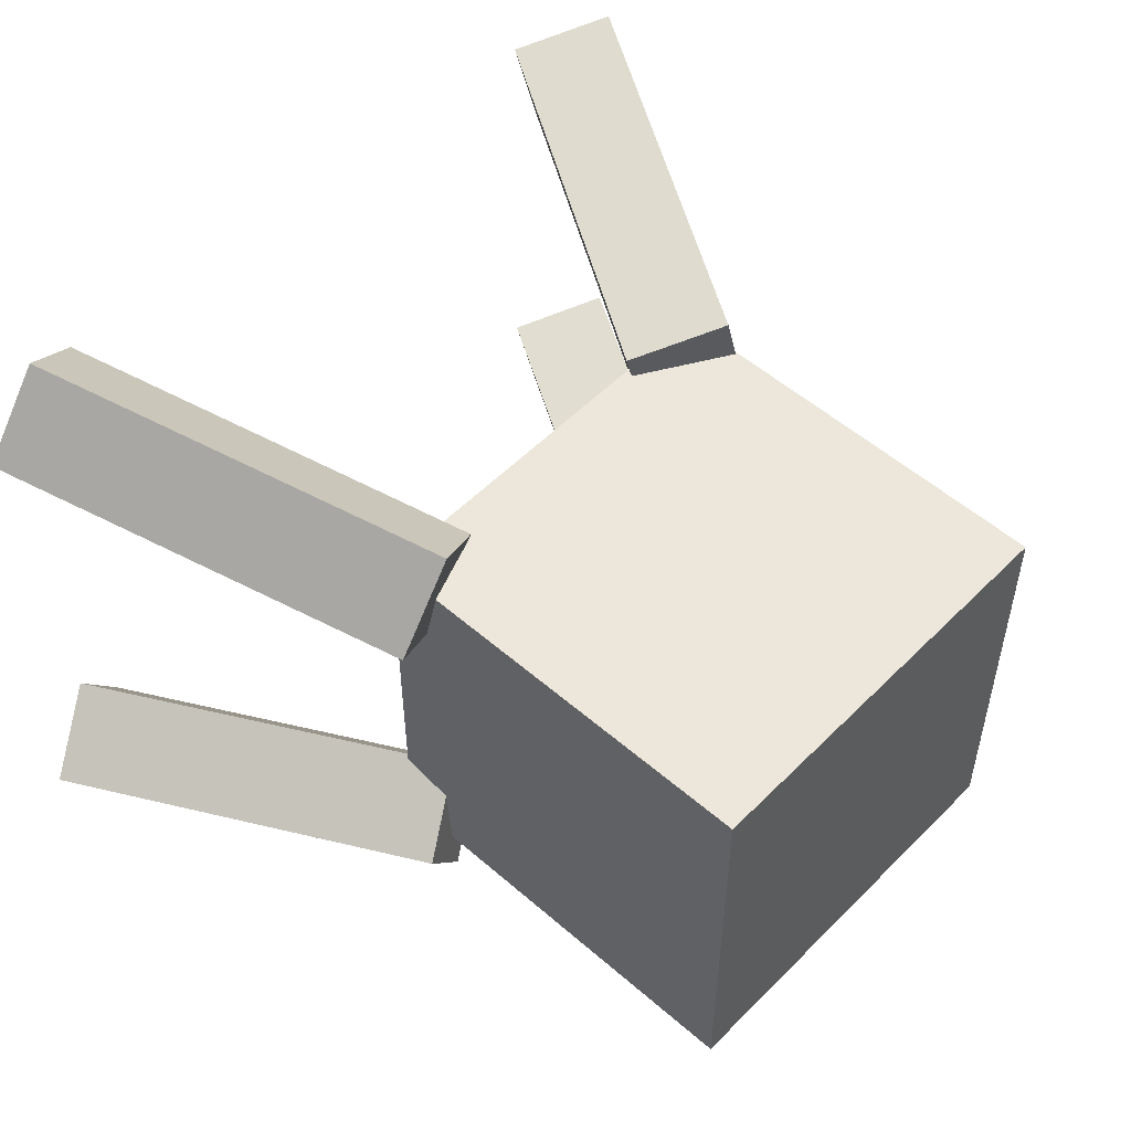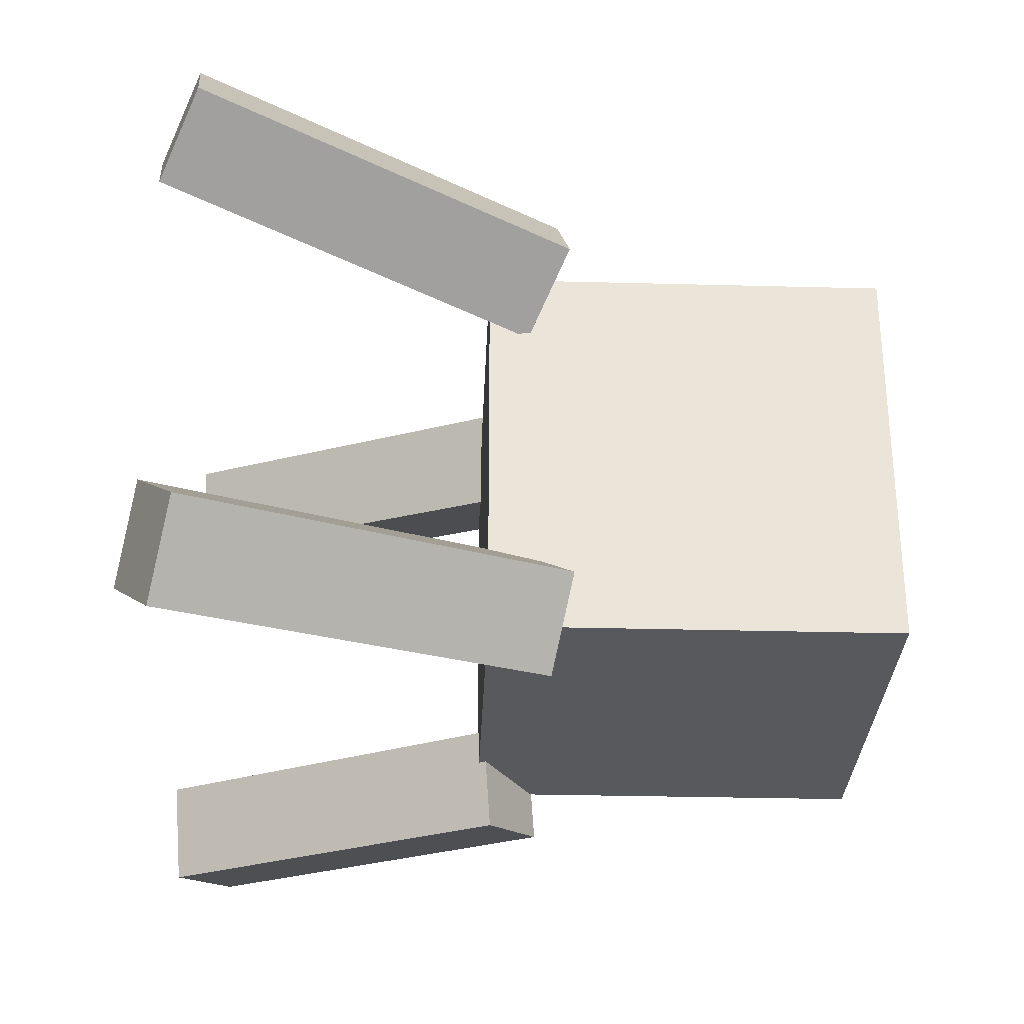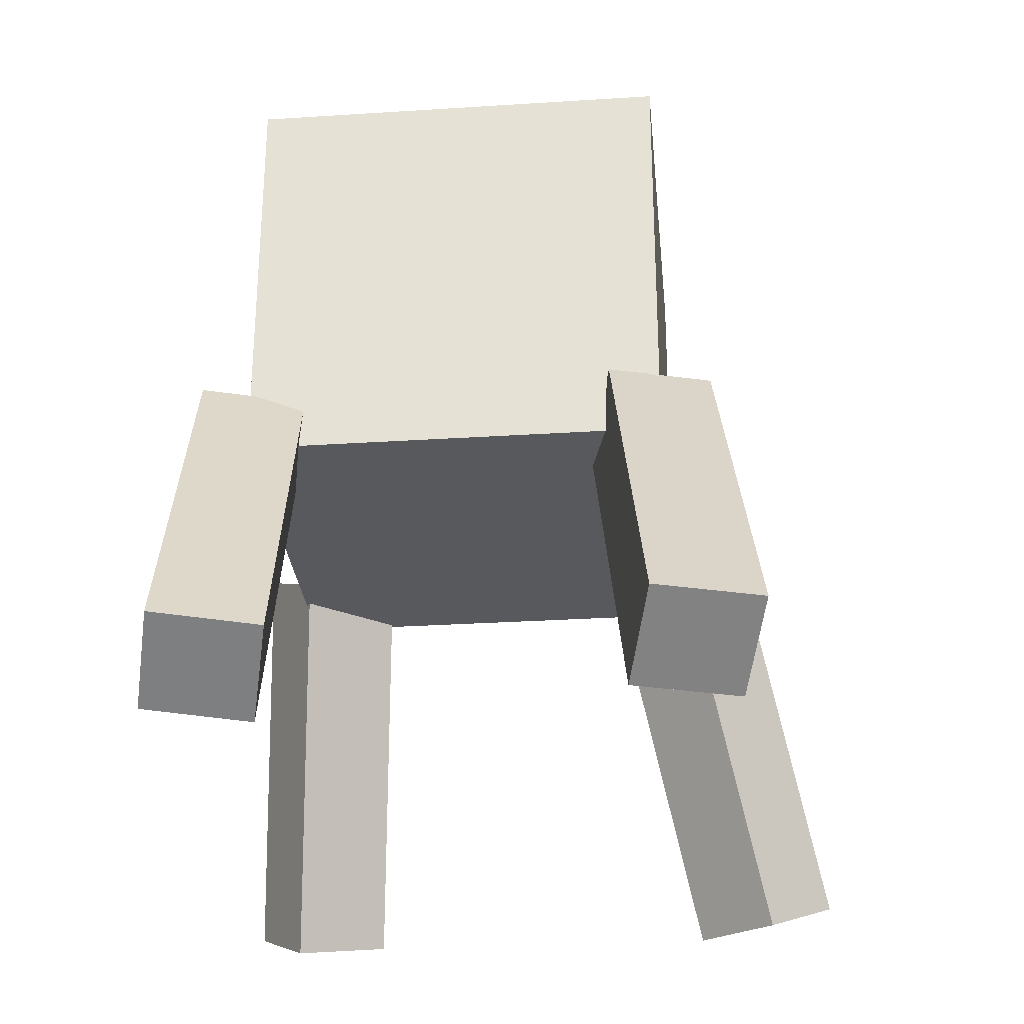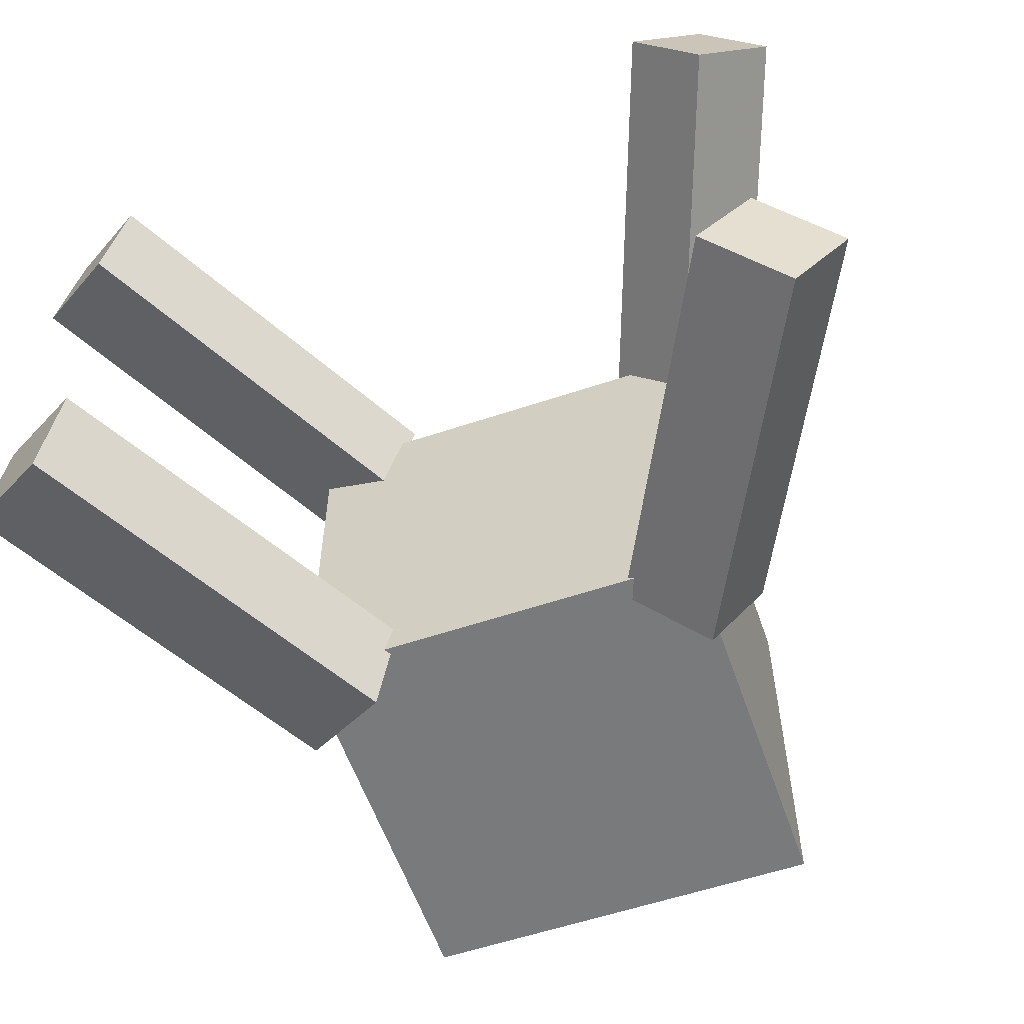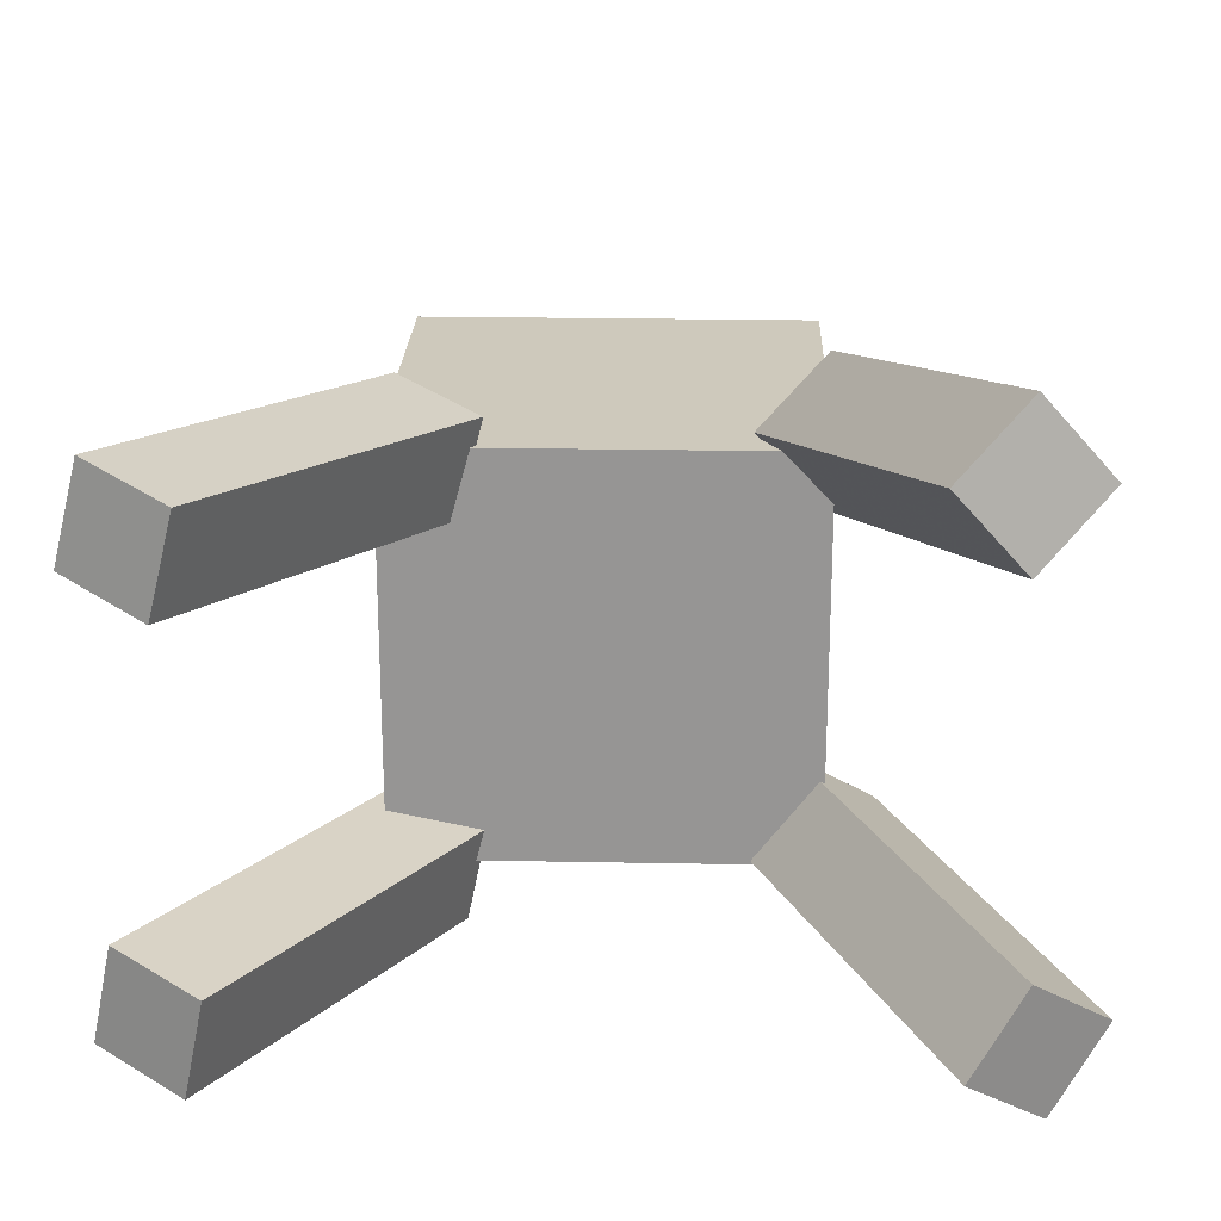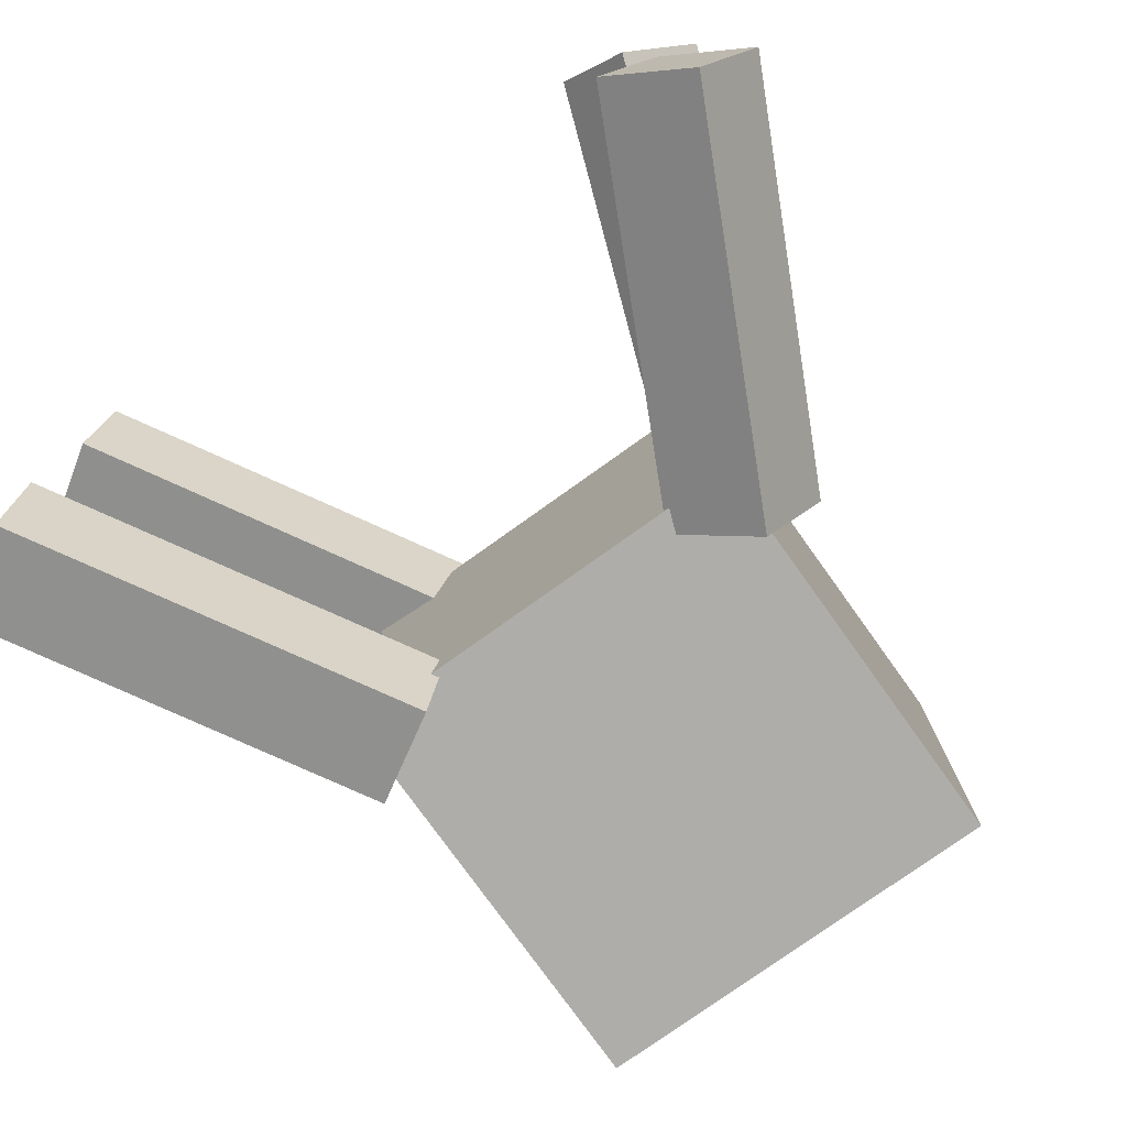
<metadata>
{"format":"obj","ext":"obj","renderer":"f3d","projection":"perspective","resolution":1024,"background":"white","views":[{"elev":53.0,"azim":133.0,"up":"+Z"},{"elev":-30.0,"azim":87.8,"up":"+Z"},{"elev":-29.0,"azim":-84.5,"up":"+Y"},{"elev":-58.0,"azim":19.1,"up":"+Z"},{"elev":22.3,"azim":1.9,"up":"+Z"},{"elev":-77.3,"azim":35.6,"up":"+Z"}]}
</metadata>
<code>
o Cube.004_Cube.005
v 1.335 -1.413 1.439
v 1.665 -1.373 1.066
v 1.999 -1.178 1.382
v 1.669 -1.218 1.755
v 0.6503 0.4211 1.03
v 0.9805 0.4612 0.657
v 1.315 0.6564 0.9736
v 0.9845 0.6163 1.347
f 2 1 5
f 2 5 6
f 6 7 3
f 6 3 2
f 7 8 4
f 7 4 3
f 1 4 8
f 1 8 5
f 1 2 3
f 1 3 4
f 8 7 6
f 8 6 5
o Cube.003_Cube.004
v 1.511 -1.426 -1.106
v 1.876 -1.224 -1.382
v 2.135 -1.126 -0.9664
v 1.77 -1.328 -0.6906
v 0.6218 0.3605 -0.9745
v 0.9868 0.5624 -1.25
v 1.246 0.6609 -0.8345
v 0.8815 0.459 -0.5587
f 10 9 13
f 10 13 14
f 14 15 11
f 14 11 10
f 15 16 12
f 15 12 11
f 9 12 16
f 9 16 13
f 9 10 11
f 9 11 12
f 16 15 14
f 16 14 13
o Cube.001_Cube.003
v -1.97 -1.181 -0.662
v -2.072 -1.142 -1.15
v -1.654 -1.395 -1.257
v -1.552 -1.433 -0.7688
v -0.9516 0.5387 -0.7383
v -1.053 0.5771 -1.226
v -0.6349 0.3246 -1.333
v -0.5335 0.2862 -0.8451
f 18 17 21
f 18 21 22
f 22 23 19
f 22 19 18
f 23 24 20
f 23 20 19
f 17 20 24
f 17 24 21
f 17 18 19
f 17 19 20
f 24 23 22
f 24 22 21
o Cube.002
v -1.963 -1.142 1.438
v -2.085 -1.124 0.9537
v -1.674 -1.386 0.8405
v -1.552 -1.405 1.325
v -0.9295 0.559 1.243
v -1.051 0.5775 0.7588
v -0.641 0.3152 0.6456
v -0.5191 0.2968 1.13
f 26 25 29
f 26 29 30
f 30 31 27
f 30 27 26
f 31 32 28
f 31 28 27
f 25 28 32
f 25 32 29
f 25 26 27
f 25 27 28
f 32 31 30
f 32 30 29
o Cube
v -1 0.2641 1
v -1 0.2641 -1
v 1 0.2641 -1
v 1 0.2641 1
v -1 2.264 1
v -1 2.264 -1
v 1 2.264 -1
v 1 2.264 1
f 34 33 37
f 34 37 38
f 38 39 35
f 38 35 34
f 39 40 36
f 39 36 35
f 33 36 40
f 33 40 37
f 33 34 35
f 33 35 36
f 40 39 38
f 40 38 37

</code>
